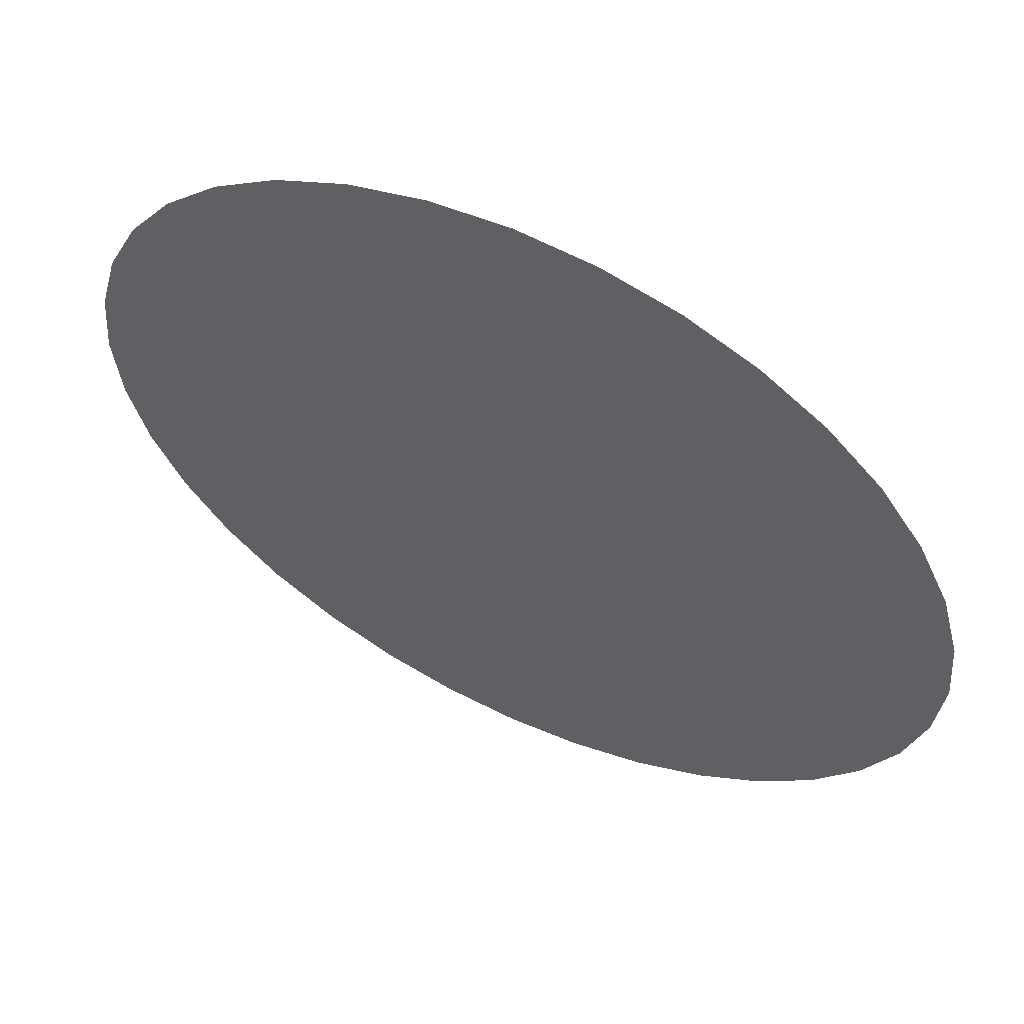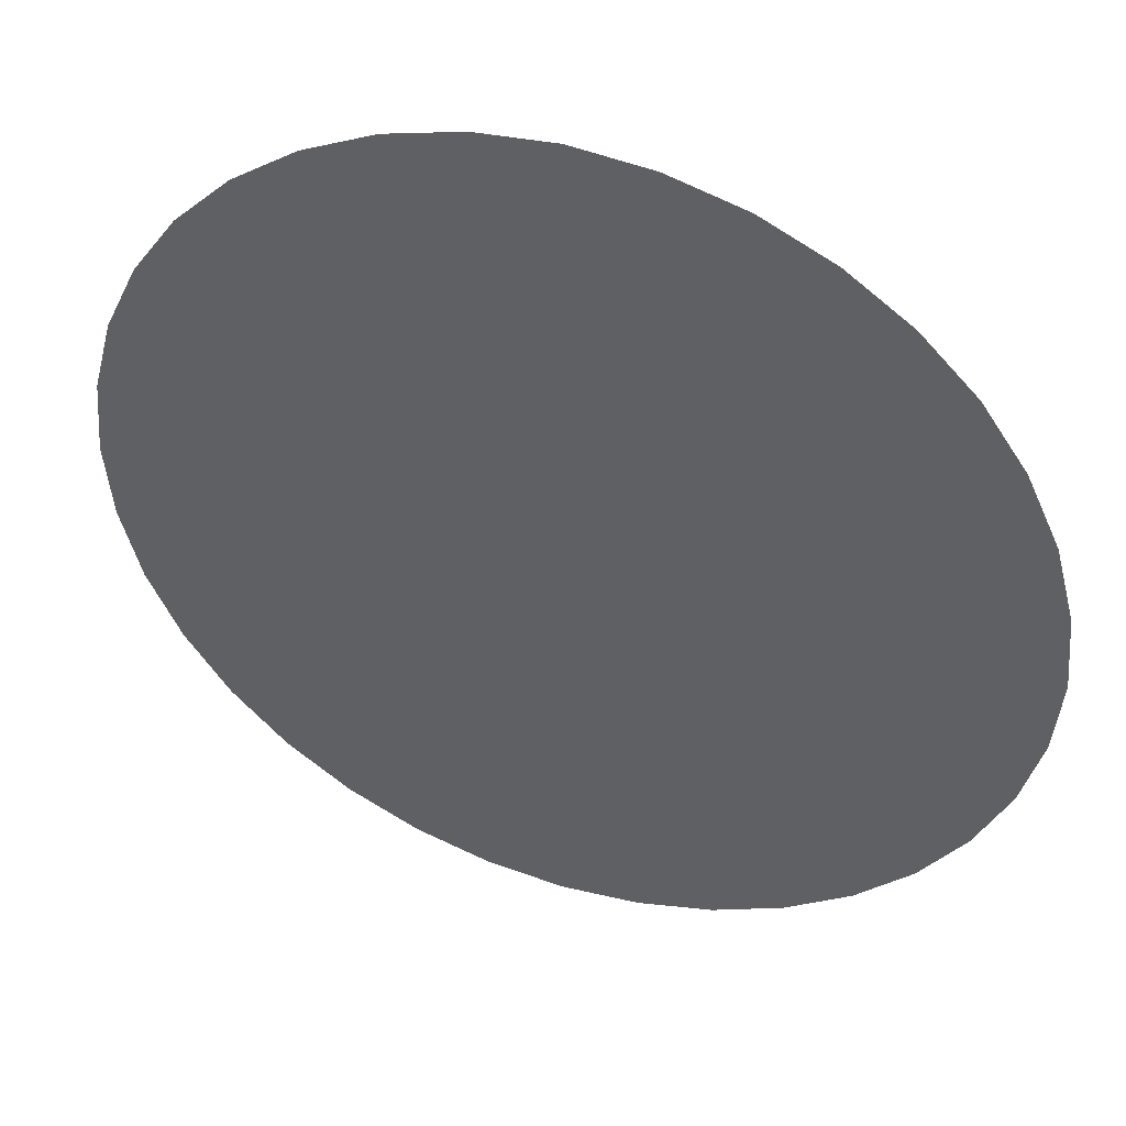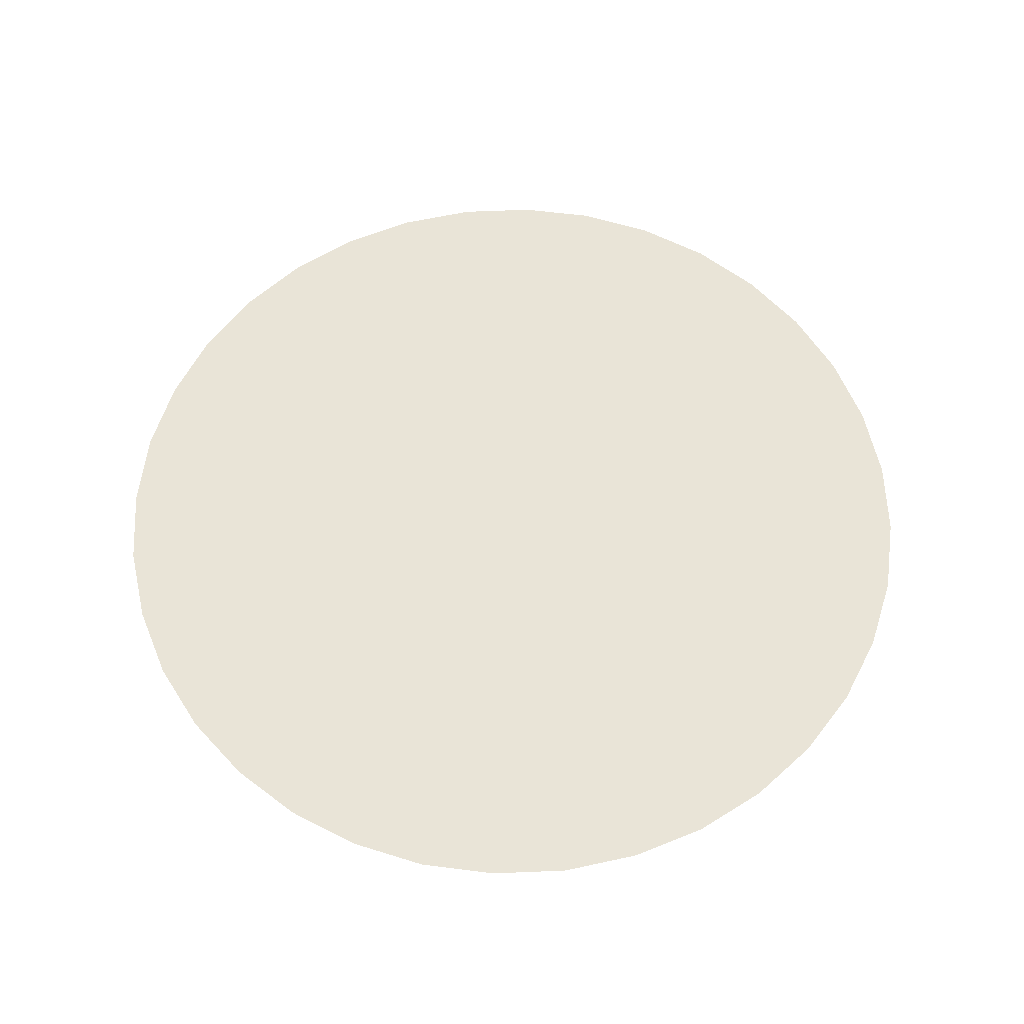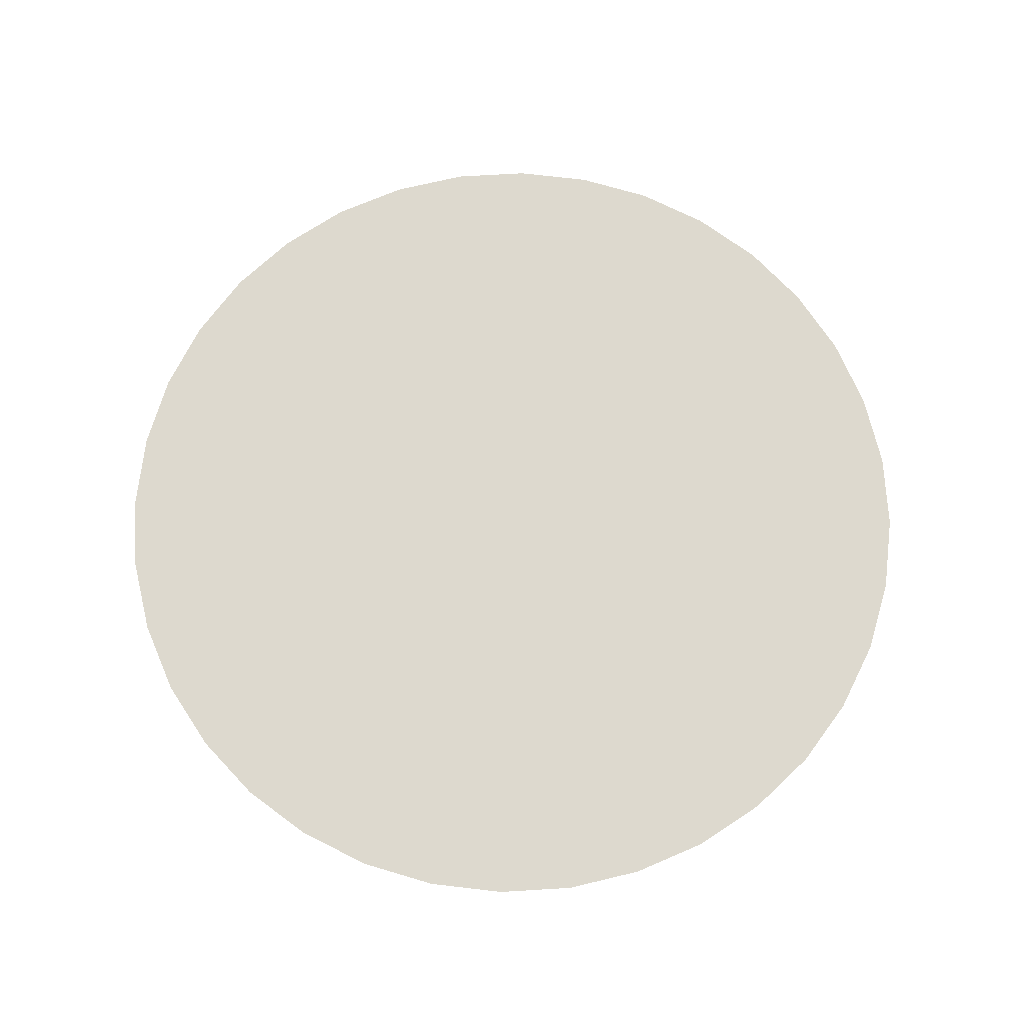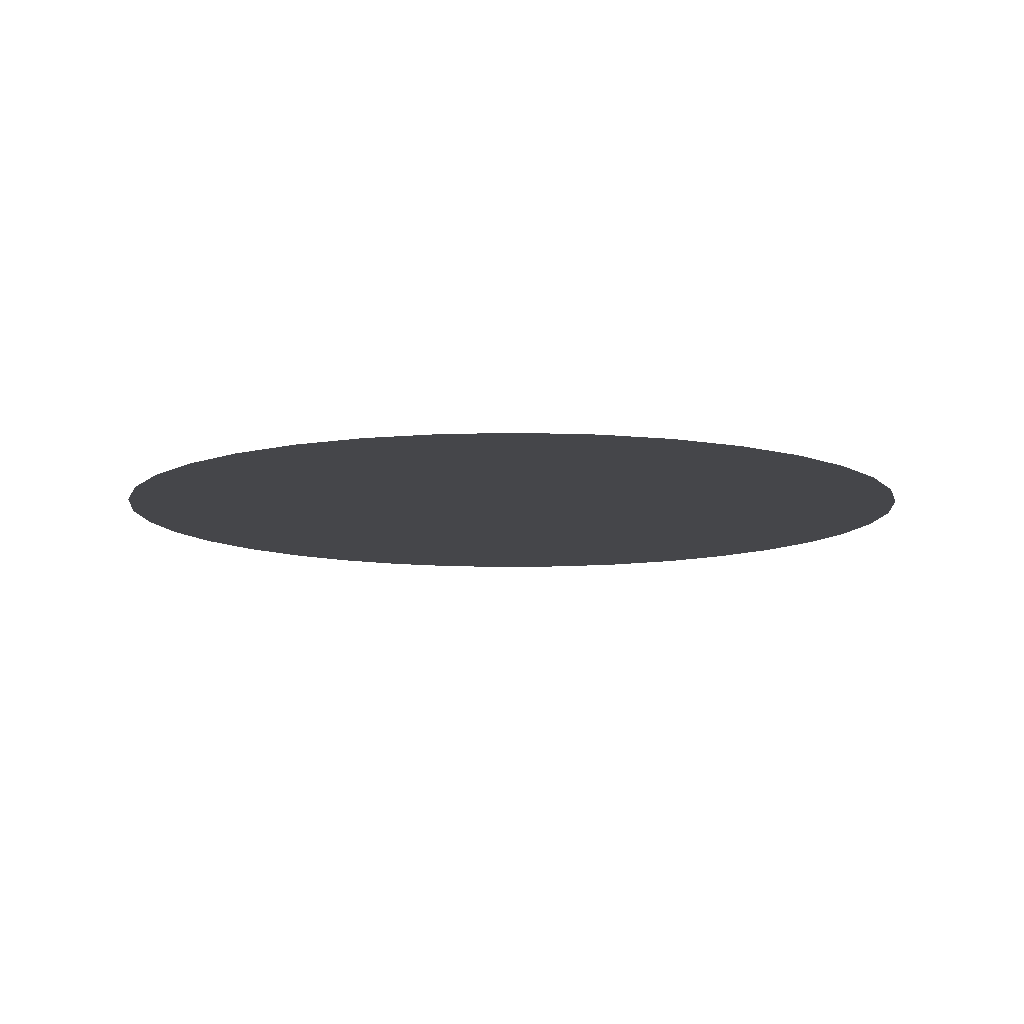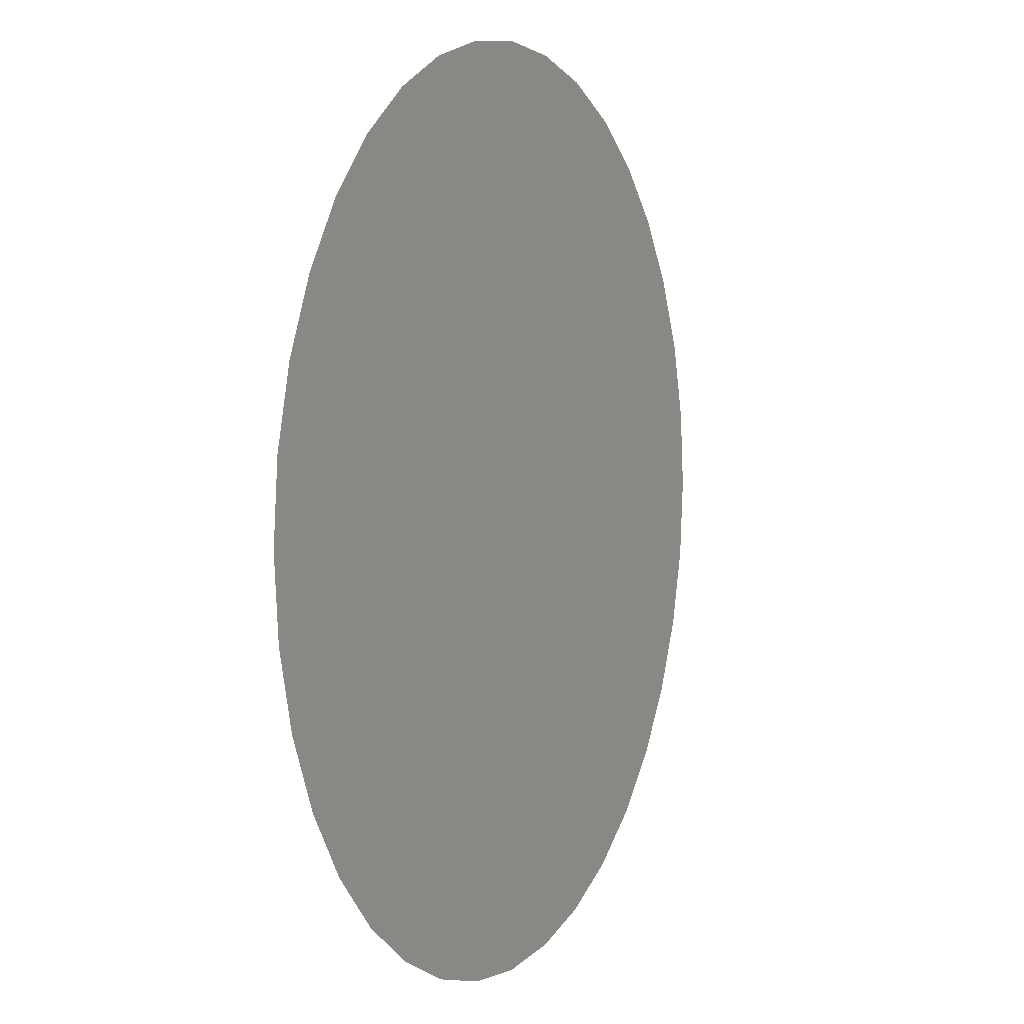
<metadata>
{"format":"obj","ext":"obj","renderer":"f3d","projection":"perspective","resolution":1024,"background":"white","views":[{"elev":59.1,"azim":-154.2,"up":"+Z"},{"elev":44.5,"azim":19.4,"up":"+Z"},{"elev":60.8,"azim":12.5,"up":"+Y"},{"elev":71.7,"azim":-138.4,"up":"+Y"},{"elev":-9.9,"azim":69.0,"up":"+Y"},{"elev":4.5,"azim":-64.7,"up":"+Z"}]}
</metadata>
<code>
g plane02
v -1.281 0.001273 0.2252
v -0.001273 0.001273 0.001273
v -1.302 0.001273 0.001273
v -1.281 0.001273 -0.2252
v -1.223 0.001273 -0.4441
v -1.223 0.001273 0.4441
v -1.126 0.001273 -0.6502
v -0.9964 0.001273 -0.836
v -1.126 0.001273 0.6502
v -0.836 0.001273 -0.9964
v -0.6502 0.001273 -1.126
v -0.9964 0.001273 0.836
v -0.4441 0.001273 -1.223
v -0.2252 0.001273 -1.281
v -0.836 0.001273 0.9964
v -0.001273 0.001273 -1.302
v 0.2252 0.001273 -1.281
v -0.6502 0.001273 1.126
v 0.4441 0.001273 -1.223
v 0.6502 0.001273 -1.126
v -0.4441 0.001273 1.223
v 0.836 0.001273 -0.9964
v 0.9964 0.001273 -0.836
v -0.2252 0.001273 1.281
v 1.126 0.001273 -0.6502
v 1.223 0.001273 -0.4441
v -0.001273 0.001273 1.302
v 1.281 0.001273 -0.2252
v 1.302 0.001273 0.001273
v 0.2252 0.001273 1.281
v 1.281 0.001273 0.2252
v 1.223 0.001273 0.4441
v 0.4441 0.001273 1.223
v 1.126 0.001273 0.6502
v 0.9964 0.001273 0.836
v 0.6502 0.001273 1.126
v 0.836 0.001273 0.9964
f 3 2 1
f 4 2 3
f 5 2 4
f 1 2 6
f 7 2 5
f 8 2 7
f 6 2 9
f 10 2 8
f 11 2 10
f 9 2 12
f 13 2 11
f 14 2 13
f 12 2 15
f 16 2 14
f 17 2 16
f 15 2 18
f 19 2 17
f 20 2 19
f 18 2 21
f 22 2 20
f 23 2 22
f 21 2 24
f 25 2 23
f 26 2 25
f 24 2 27
f 28 2 26
f 29 2 28
f 27 2 30
f 31 2 29
f 32 2 31
f 30 2 33
f 34 2 32
f 35 2 34
f 33 2 36
f 37 2 35
f 36 2 37

</code>
